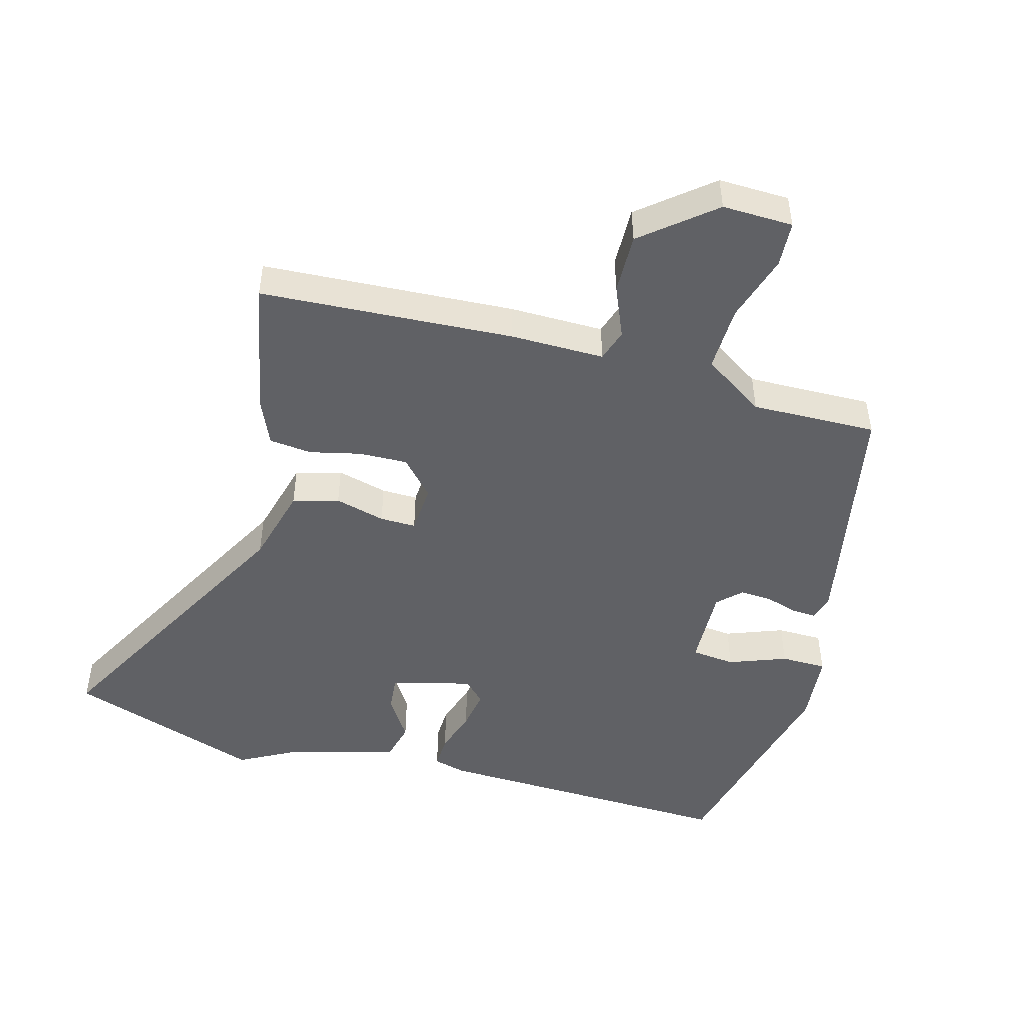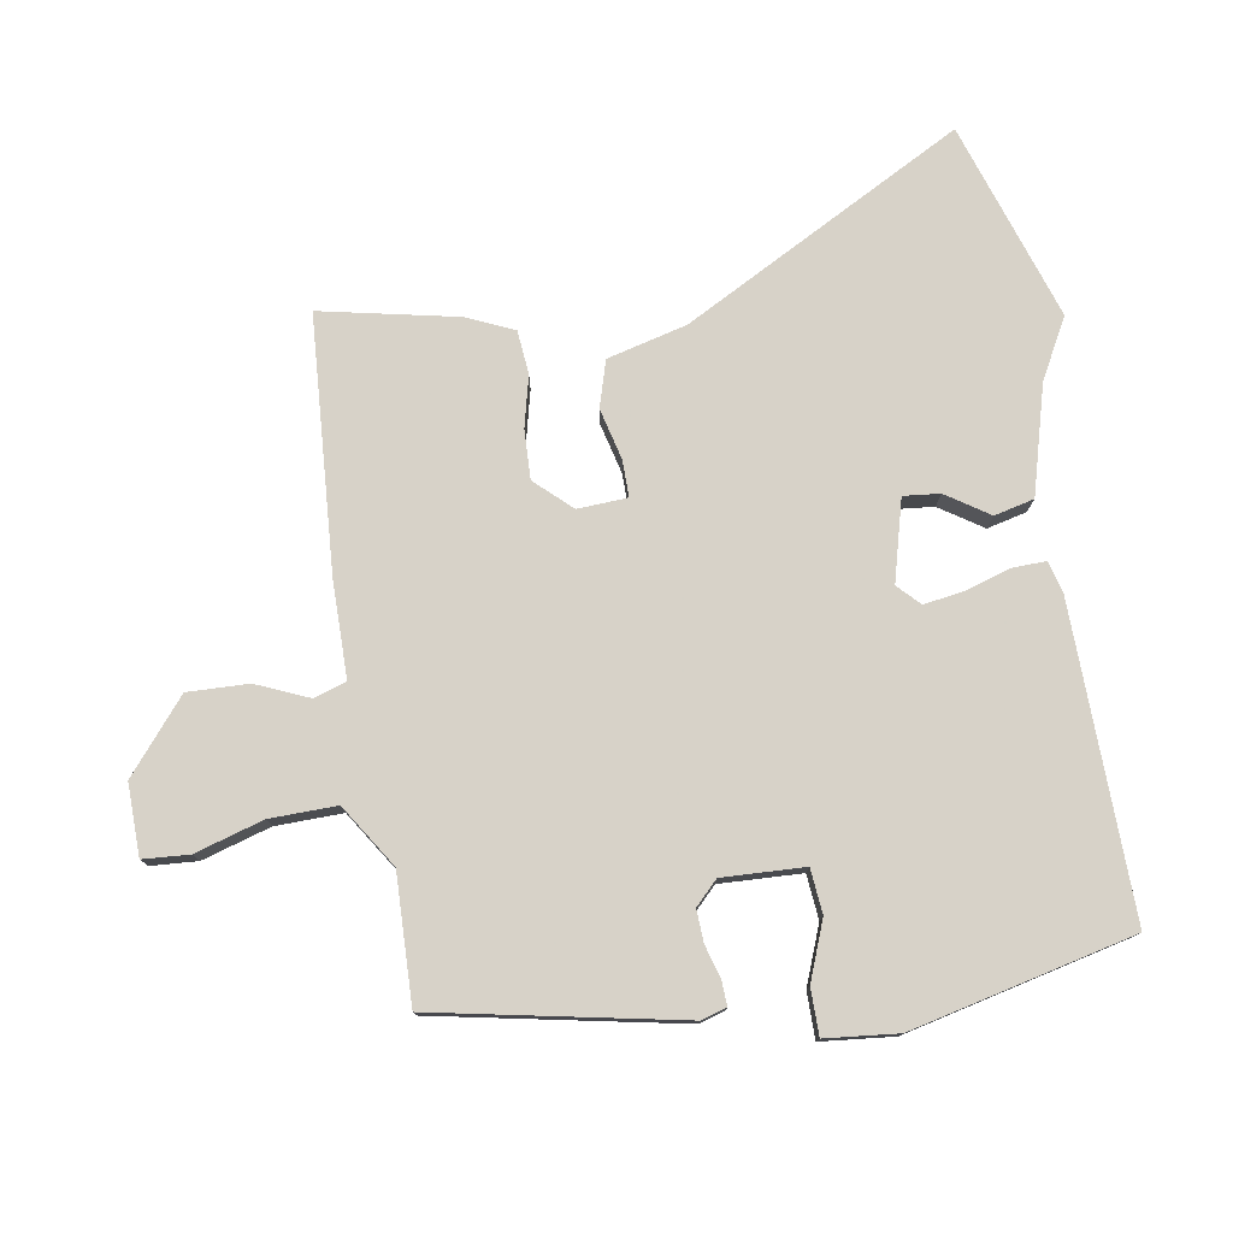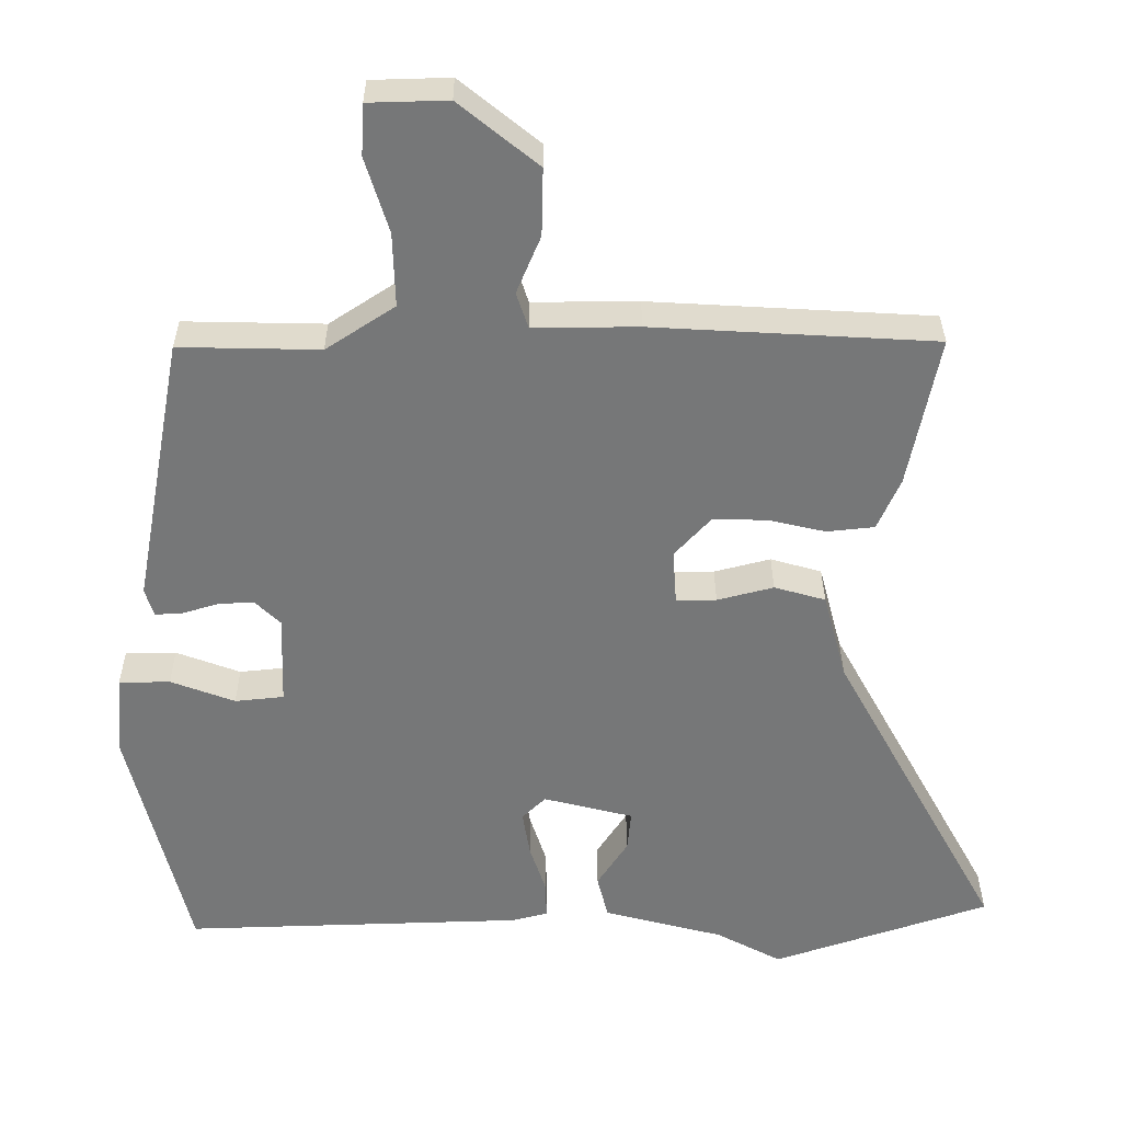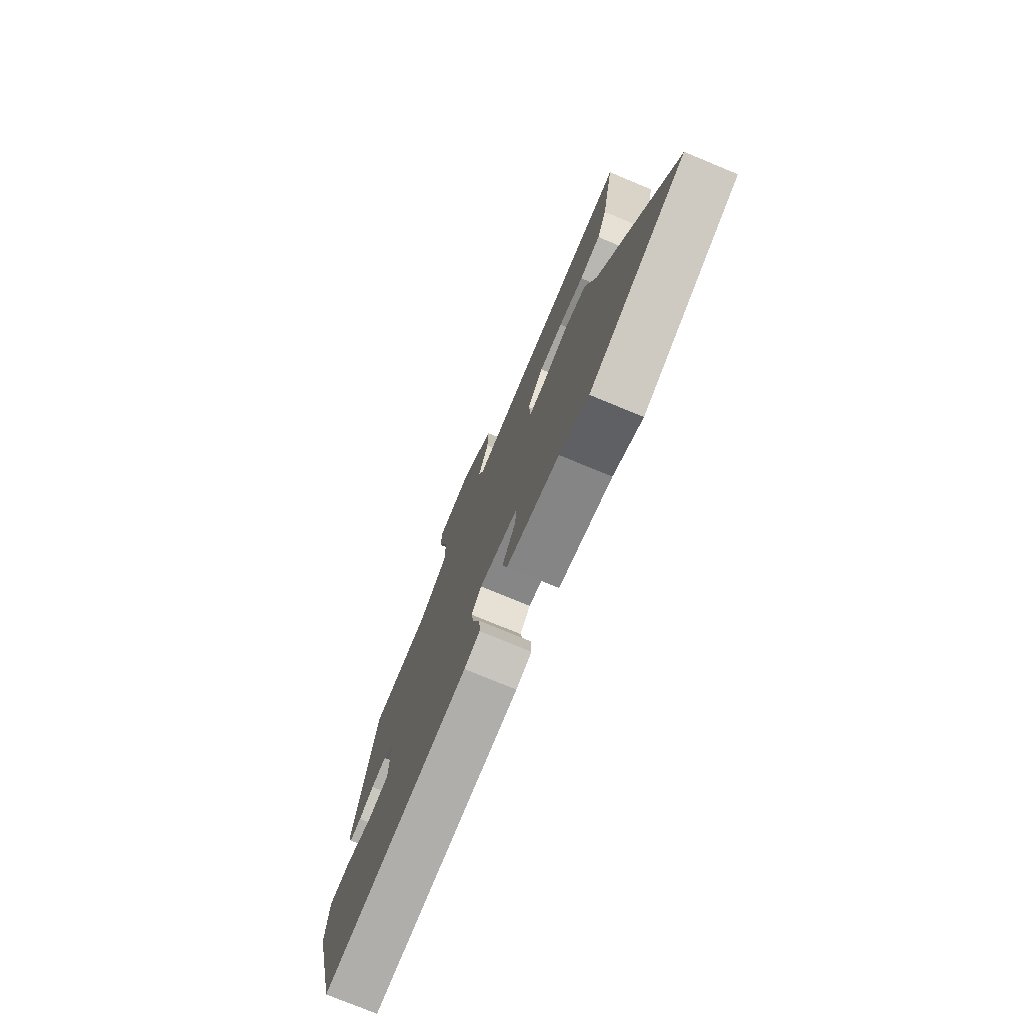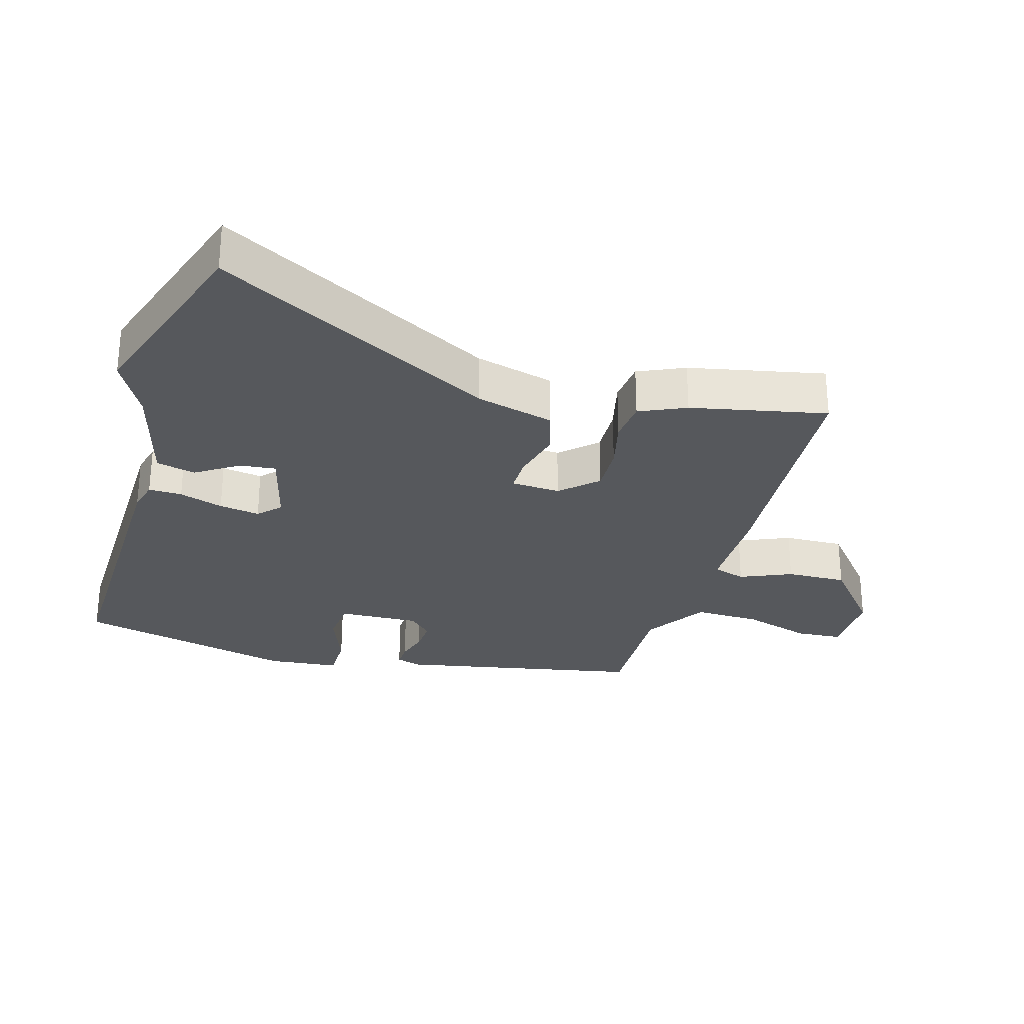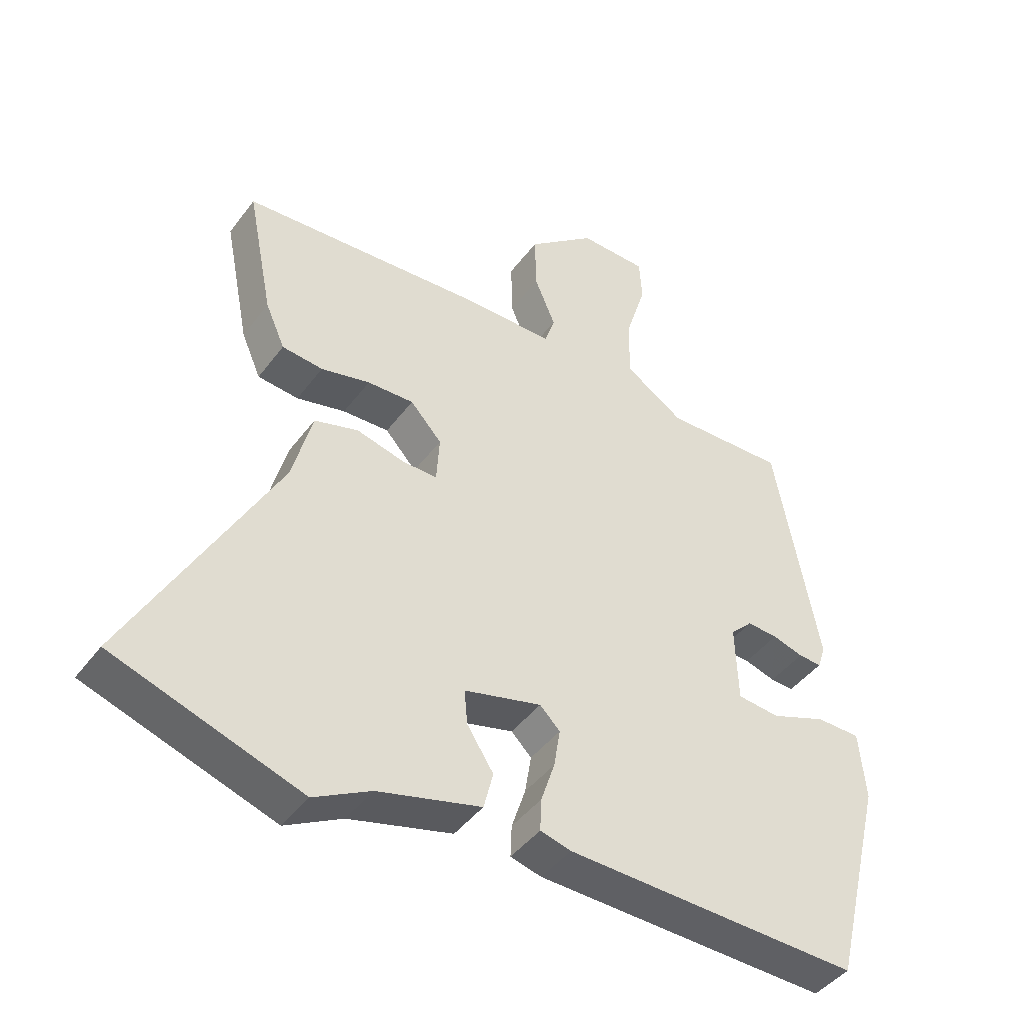
<metadata>
{"format":"obj","ext":"obj","renderer":"f3d","projection":"perspective","resolution":1024,"background":"white","views":[{"elev":-48.2,"azim":-15.3,"up":"+Y"},{"elev":77.4,"azim":81.2,"up":"+Y"},{"elev":33.0,"azim":179.8,"up":"+Z"},{"elev":-76.1,"azim":-112.5,"up":"+Z"},{"elev":-28.3,"azim":-105.7,"up":"+Y"},{"elev":-43.7,"azim":-33.9,"up":"+Z"}]}
</metadata>
<code>
v -0.4 0.07 -0.534
v -0.697 0.07 -0.433
v -0.467 0.07 -0.012
v -0.435 0.07 0.108
v -0.365 0.07 0.128
v -0.288 0.07 0.108
v -0.233 0.07 0.107
v -0.228 0.07 0.182
v -0.278 0.07 0.237
v -0.352 0.07 0.235
v -0.43 0.07 0.217
v -0.495 0.07 0.224
v -0.526 0.07 0.295
v -0.567 0.07 0.502
v -0.181 0.07 0.524
v -0.037 0.07 0.523
v -0.021 0.07 0.572
v -0.054 0.07 0.651
v -0.056 0.07 0.743
v 0.052 0.07 0.831
v 0.16 0.07 0.828
v 0.164 0.07 0.758
v 0.132 0.07 0.655
v 0.129 0.07 0.554
v 0.223 0.07 0.492
v 0.415 0.07 0.496
v 0.484 0.07 0.124
v 0.472 0.07 0.086
v 0.435 0.07 0.088
v 0.386 0.07 0.103
v 0.337 0.07 0.106
v 0.302 0.07 0.072
v 0.306 0.07 -0.052
v 0.373 0.07 -0.059
v 0.461 0.07 -0.026
v 0.531 0.07 -0.027
v 0.541 0.07 -0.137
v 0.459 0.07 -0.472
v -0.008 0.07 -0.457
v -0.057 0.07 -0.444
v -0.055 0.07 -0.393
v -0.033 0.07 -0.326
v -0.023 0.07 -0.264
v -0.055 0.07 -0.232
v -0.178 0.07 -0.263
v -0.173 0.07 -0.318
v -0.131 0.07 -0.383
v -0.146 0.07 -0.443
v -0.31 0.07 -0.486
v -0.4 0 -0.534
v -0.697 0 -0.433
v -0.467 0 -0.012
v -0.435 0 0.108
v -0.365 0 0.128
v -0.288 0 0.108
v -0.233 0 0.107
v -0.228 0 0.182
v -0.278 0 0.237
v -0.352 0 0.235
v -0.43 0 0.217
v -0.495 0 0.224
v -0.526 0 0.295
v -0.567 0 0.502
v -0.181 0 0.524
v -0.037 0 0.523
v -0.021 0 0.572
v -0.054 0 0.651
v -0.056 0 0.743
v 0.052 0 0.831
v 0.16 0 0.828
v 0.164 0 0.758
v 0.132 0 0.655
v 0.129 0 0.554
v 0.223 0 0.492
v 0.415 0 0.496
v 0.484 0 0.124
v 0.472 0 0.086
v 0.435 0 0.088
v 0.386 0 0.103
v 0.337 0 0.106
v 0.302 0 0.072
v 0.306 0 -0.052
v 0.373 0 -0.059
v 0.461 0 -0.026
v 0.531 0 -0.027
v 0.541 0 -0.137
v 0.459 0 -0.472
v -0.008 0 -0.457
v -0.057 0 -0.444
v -0.055 0 -0.393
v -0.033 0 -0.326
v -0.023 0 -0.264
v -0.055 0 -0.232
v -0.178 0 -0.263
v -0.173 0 -0.318
v -0.131 0 -0.383
v -0.146 0 -0.443
v -0.31 0 -0.486
f 46 47 48 49
f 45 46 49 1
f 39 40 41 42
f 39 42 43
f 38 39 43
f 37 38 43 44
f 34 35 36 37
f 33 34 37 44
f 27 28 29 30
f 25 26 27 30
f 24 25 30 31
f 20 21 22 23
f 20 23 24
f 17 18 19 20
f 17 20 24
f 16 17 24 31
f 10 11 12 13
f 9 10 13 14
f 3 4 5 6
f 3 6 7
f 45 1 2 3
f 45 3 7
f 32 33 44 45
f 32 45 7 8
f 31 32 8 9
f 15 16 31
f 9 14 15 31
f 98 97 96 95
f 50 98 95 94
f 91 90 89 88
f 92 91 88
f 92 88 87
f 93 92 87 86
f 86 85 84 83
f 93 86 83 82
f 79 78 77 76
f 79 76 75 74
f 80 79 74 73
f 72 71 70 69
f 73 72 69
f 69 68 67 66
f 73 69 66
f 80 73 66 65
f 62 61 60 59
f 63 62 59 58
f 55 54 53 52
f 56 55 52
f 52 51 50 94
f 56 52 94
f 94 93 82 81
f 57 56 94 81
f 58 57 81 80
f 80 65 64
f 80 64 63 58
f 1 50 51 2
f 2 51 52 3
f 3 52 53 4
f 4 53 54 5
f 5 54 55 6
f 6 55 56 7
f 7 56 57 8
f 8 57 58 9
f 9 58 59 10
f 10 59 60 11
f 11 60 61 12
f 12 61 62 13
f 13 62 63 14
f 14 63 64 15
f 15 64 65 16
f 16 65 66 17
f 17 66 67 18
f 18 67 68 19
f 19 68 69 20
f 20 69 70 21
f 21 70 71 22
f 22 71 72 23
f 23 72 73 24
f 24 73 74 25
f 25 74 75 26
f 26 75 76 27
f 27 76 77 28
f 28 77 78 29
f 29 78 79 30
f 30 79 80 31
f 31 80 81 32
f 32 81 82 33
f 33 82 83 34
f 34 83 84 35
f 35 84 85 36
f 36 85 86 37
f 37 86 87 38
f 38 87 88 39
f 39 88 89 40
f 40 89 90 41
f 41 90 91 42
f 42 91 92 43
f 43 92 93 44
f 44 93 94 45
f 45 94 95 46
f 46 95 96 47
f 47 96 97 48
f 48 97 98 49
f 49 98 50 1

</code>
